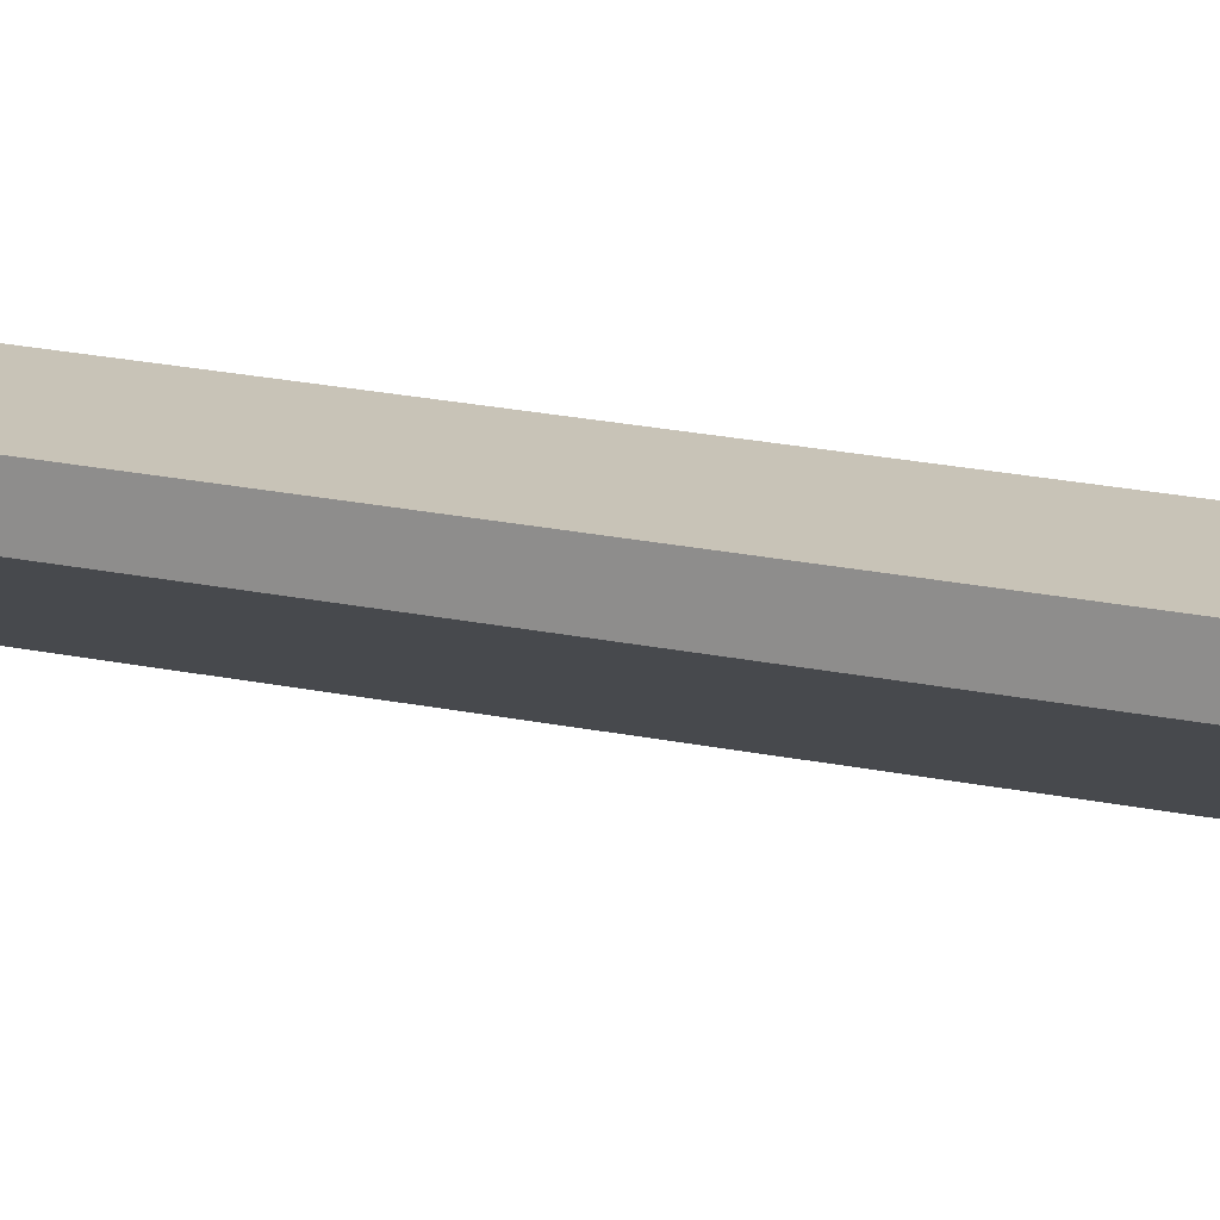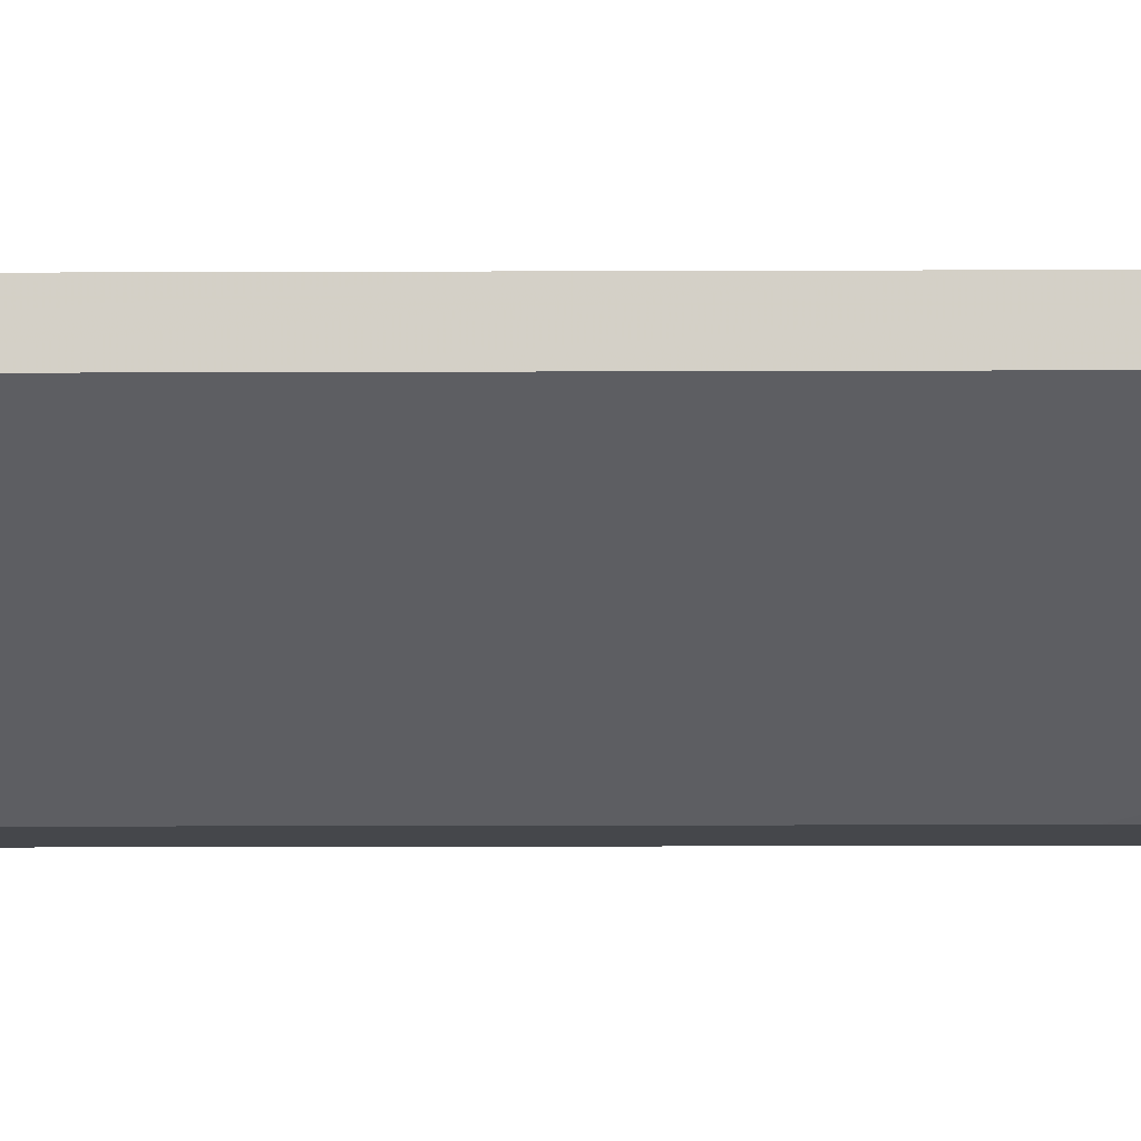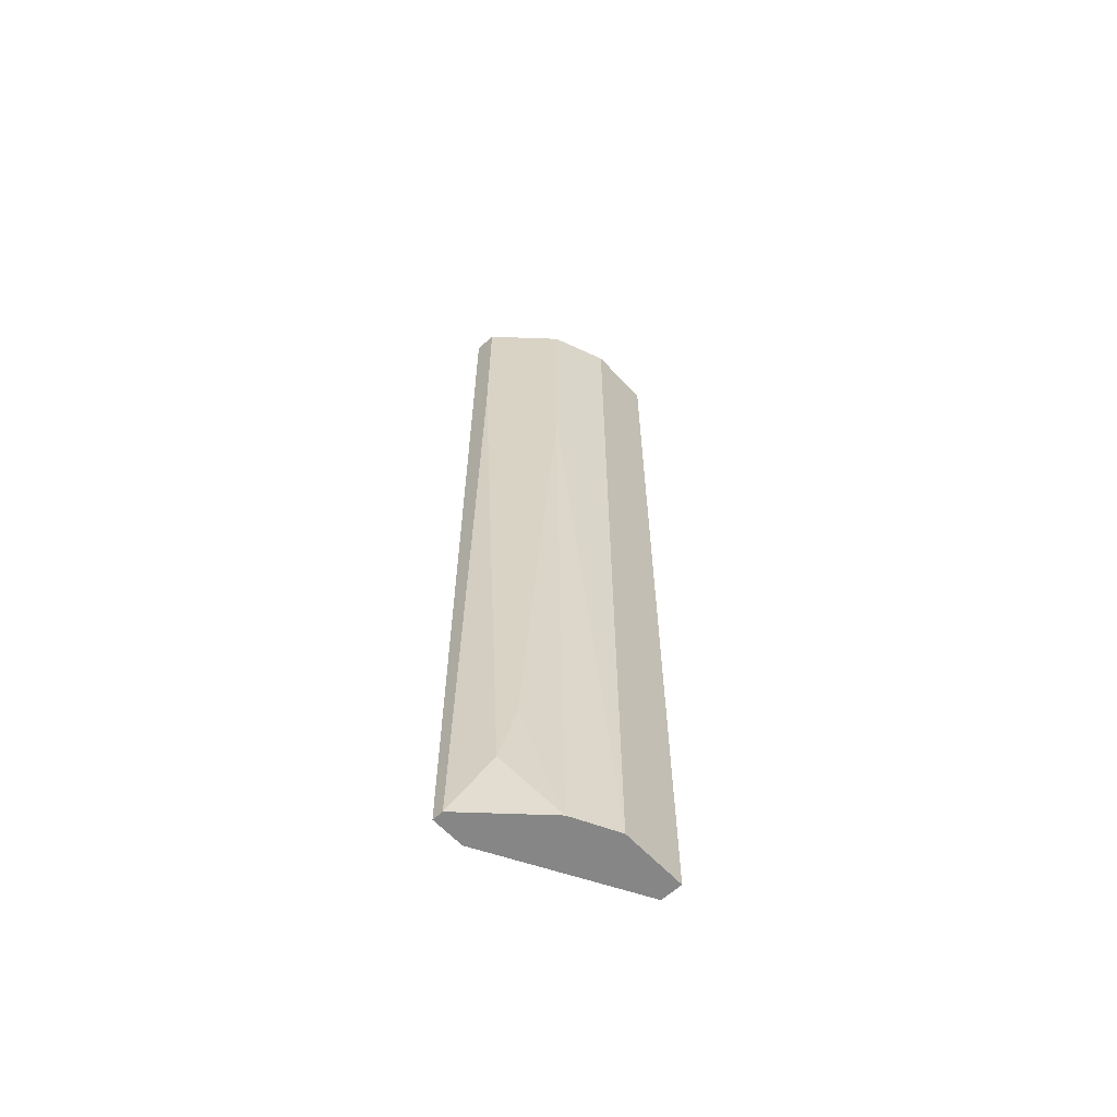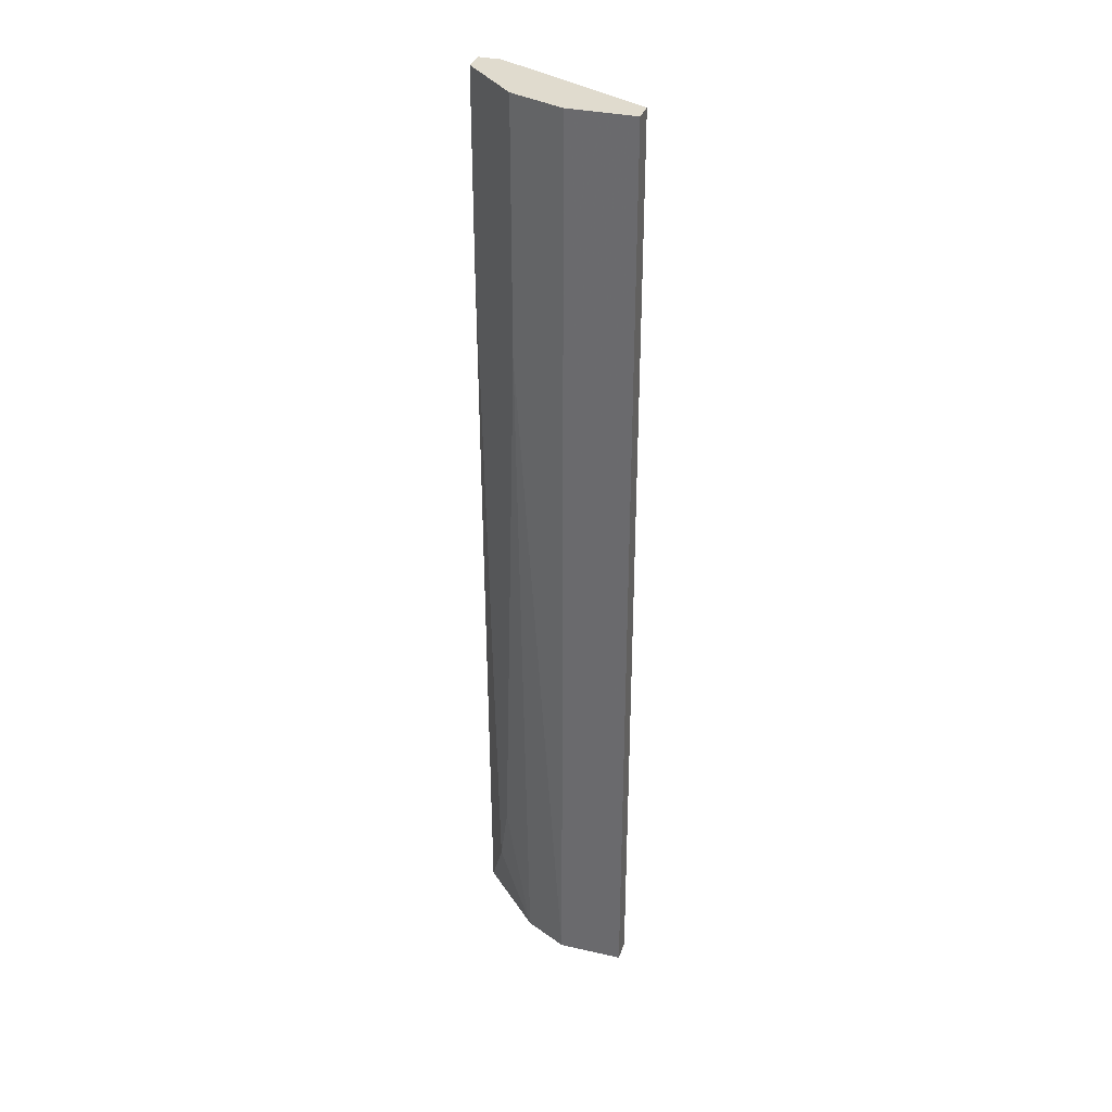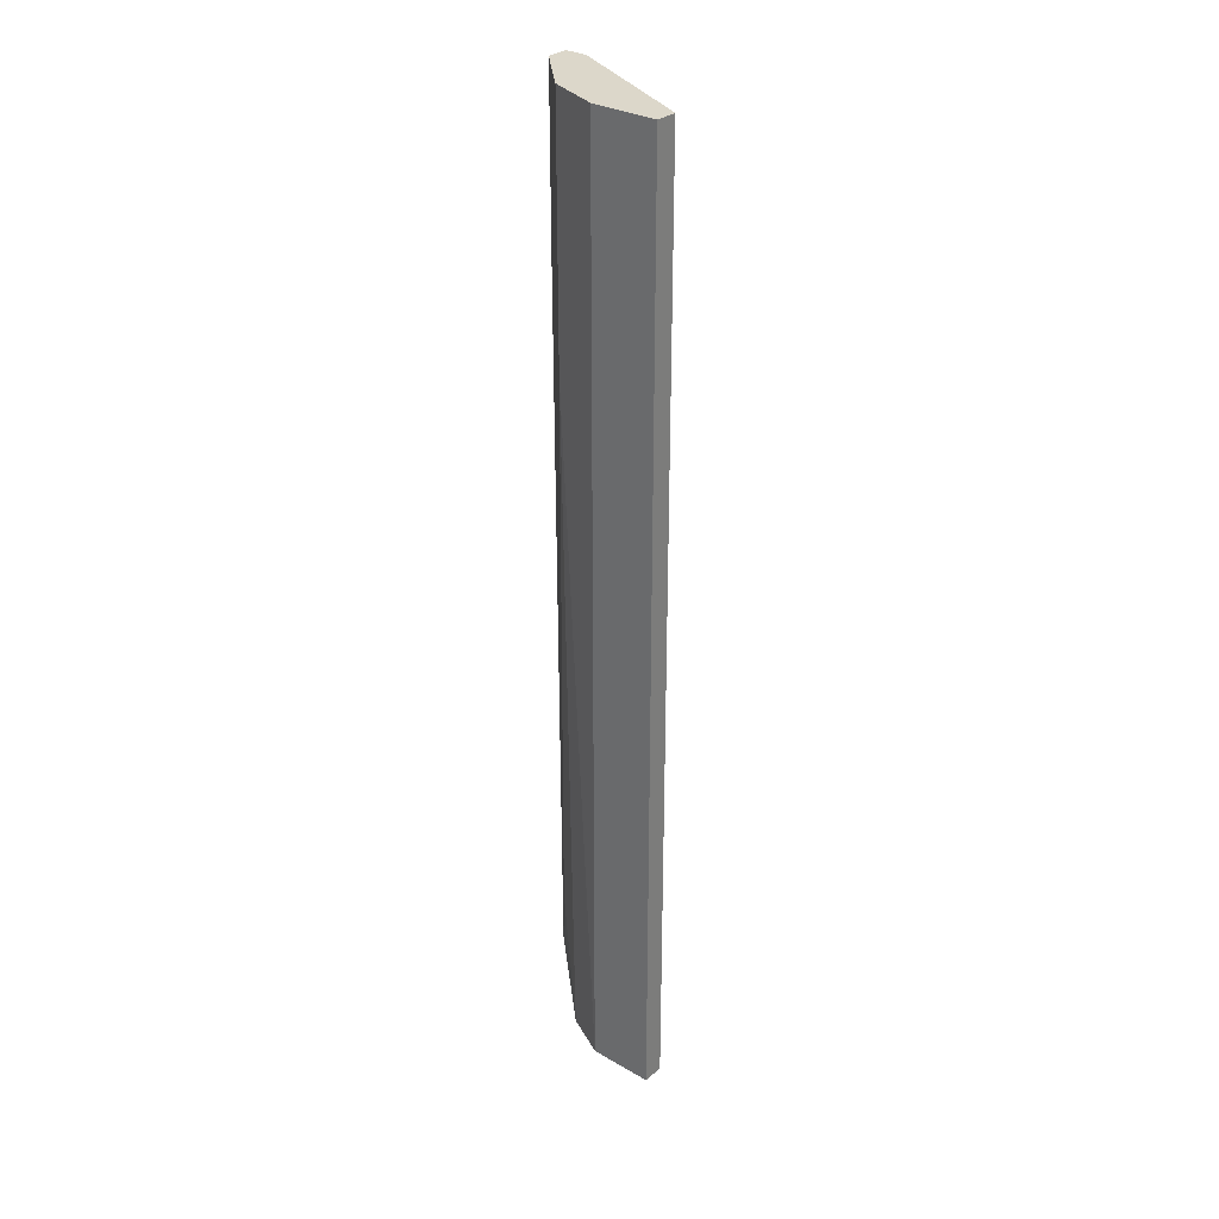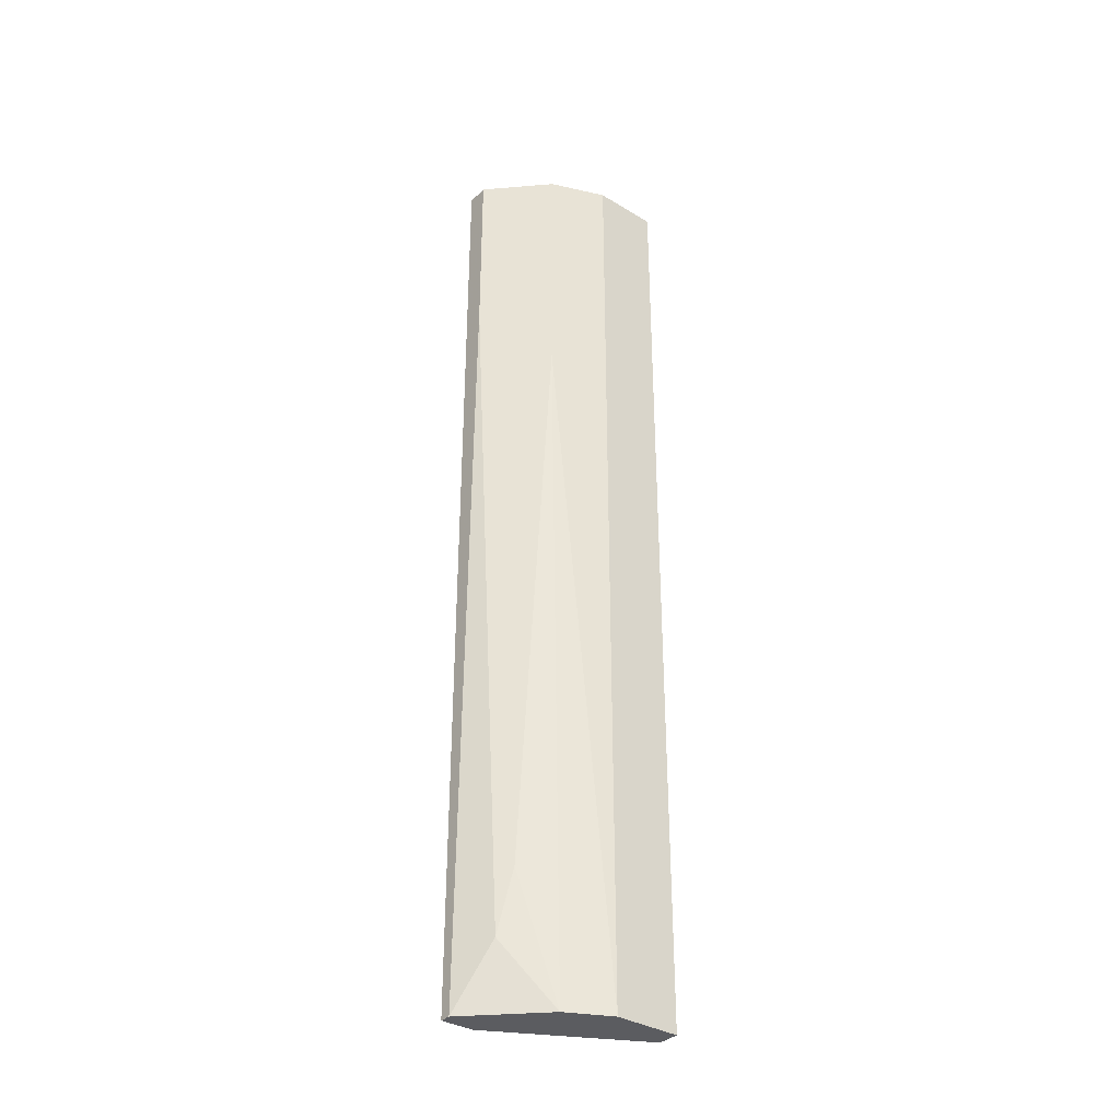
<metadata>
{"format":"obj","ext":"obj","renderer":"f3d","projection":"perspective","resolution":1024,"background":"white","views":[{"elev":19.7,"azim":-67.9,"up":"+Y"},{"elev":-10.2,"azim":-89.3,"up":"+Y"},{"elev":-62.1,"azim":132.9,"up":"+Z"},{"elev":33.6,"azim":-162.8,"up":"+Z"},{"elev":30.5,"azim":-140.3,"up":"+Z"},{"elev":-35.2,"azim":141.3,"up":"+Z"}]}
</metadata>
<code>
v 0.009603 0.006483 -0.05568
v 0.009603 0.005854 -0.000417
v 0.009603 0.005854 -0.05568
v 0.009603 0.007111 -0.000417
v 0.009603 0.007111 -0.0111
v 0.006462 0.01025 -0.000417
v 0.006462 0.01025 -0.01487
v 0.005835 0.01025 -0.05568
v 0.008347 0.008367 -0.05191
v 0.008347 0.005854 -0.000417
v -0.000444 0.0115 -0.000417
v -0.000444 0.0115 -0.05568
v -0.000444 0.01025 -0.000417
v -0.000444 0.01025 -0.05568
v 0.003325 0.0115 -0.000417
v 0.003325 0.0115 -0.05568
v 0.007718 0.008994 -0.04814
v 0.007718 0.005854 -0.02115
v 0.007718 0.005854 -0.05568
f 1 9 5
f 4 2 3
f 2 4 13
f 3 2 19
f 12 3 19
f 3 12 8
f 13 4 15
f 13 12 14
f 12 19 14
f 19 13 14
f 2 13 10
f 19 2 10
f 8 12 16
f 7 8 16
f 15 7 16
f 12 15 16
f 12 13 11
f 15 12 11
f 13 15 11
f 13 19 18
f 10 13 18
f 19 10 18
f 7 15 6
f 15 4 6
f 4 9 6
f 9 7 6
f 4 3 1
f 3 8 1
f 8 9 1
f 8 7 17
f 7 9 17
f 9 8 17
f 9 4 5
f 4 1 5

</code>
